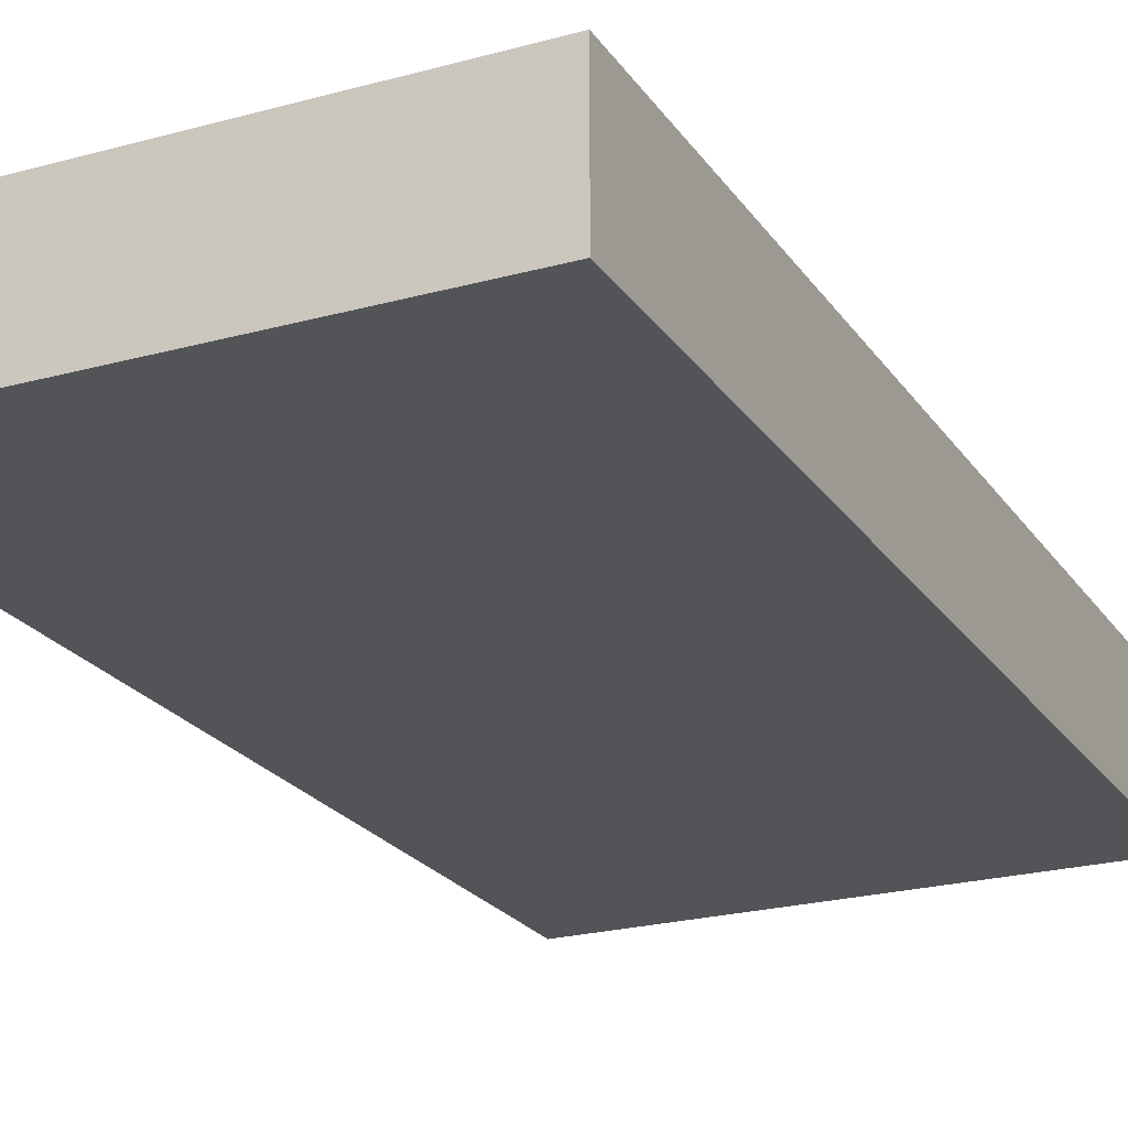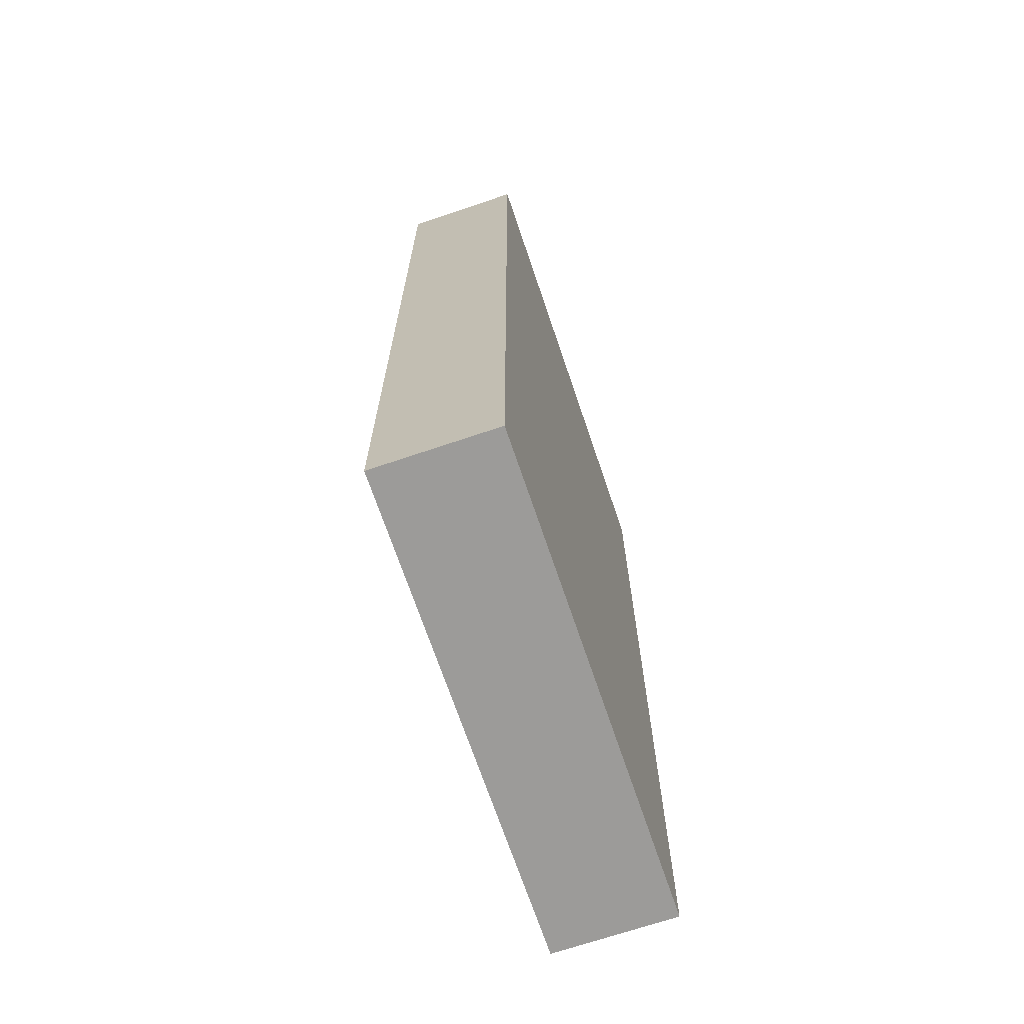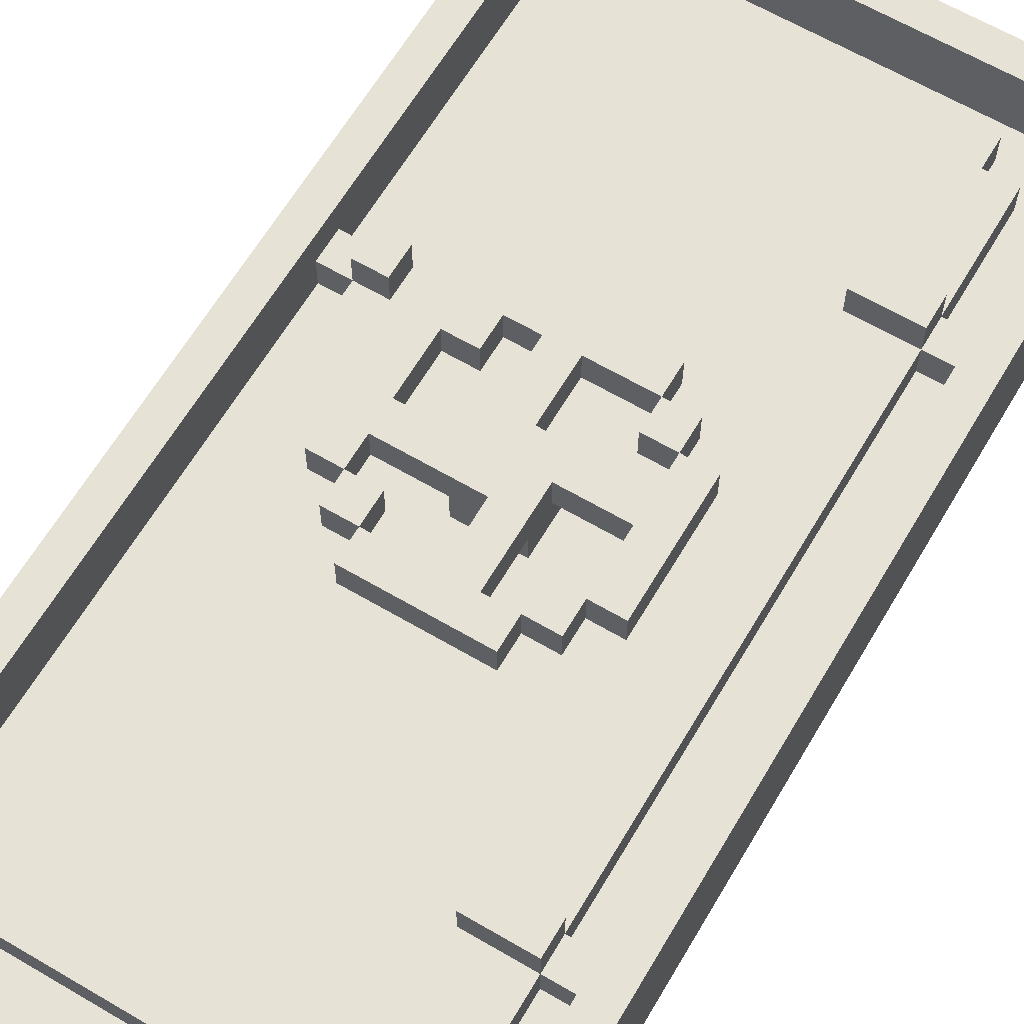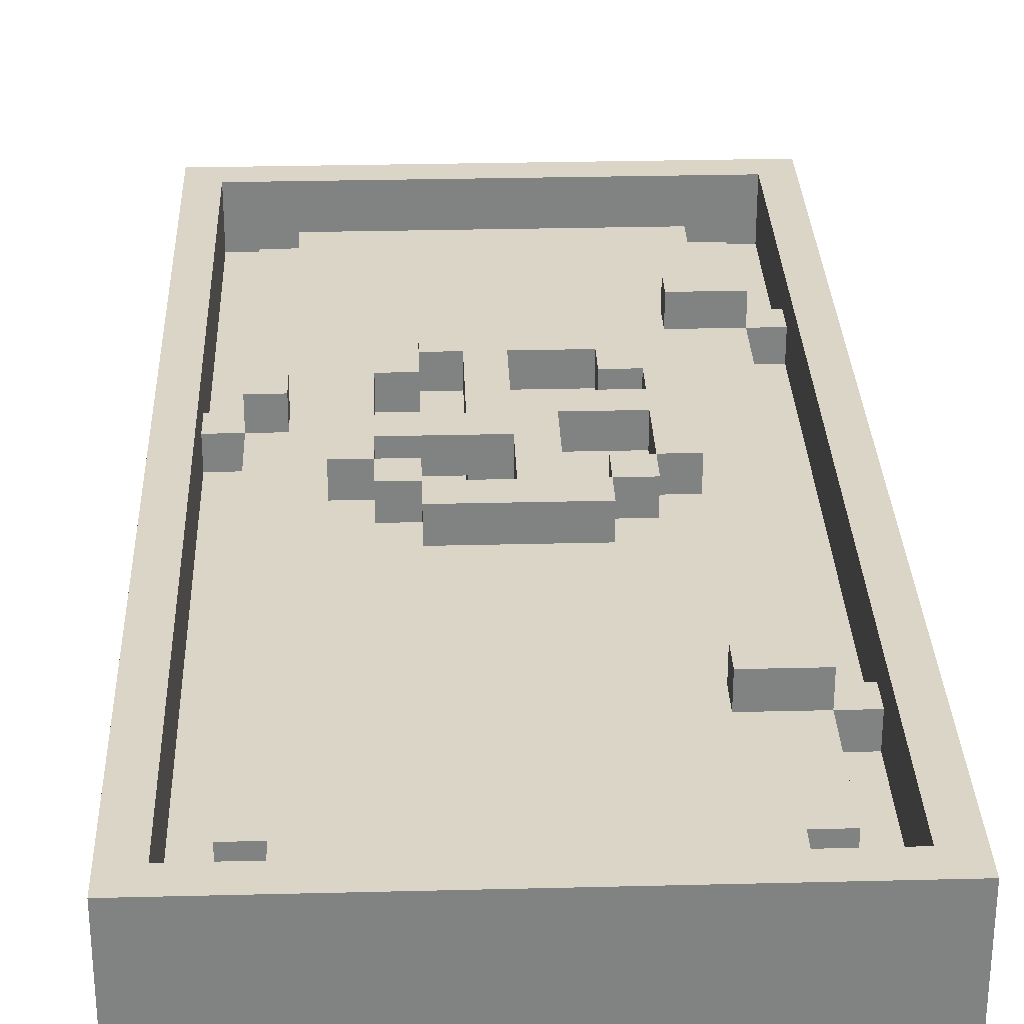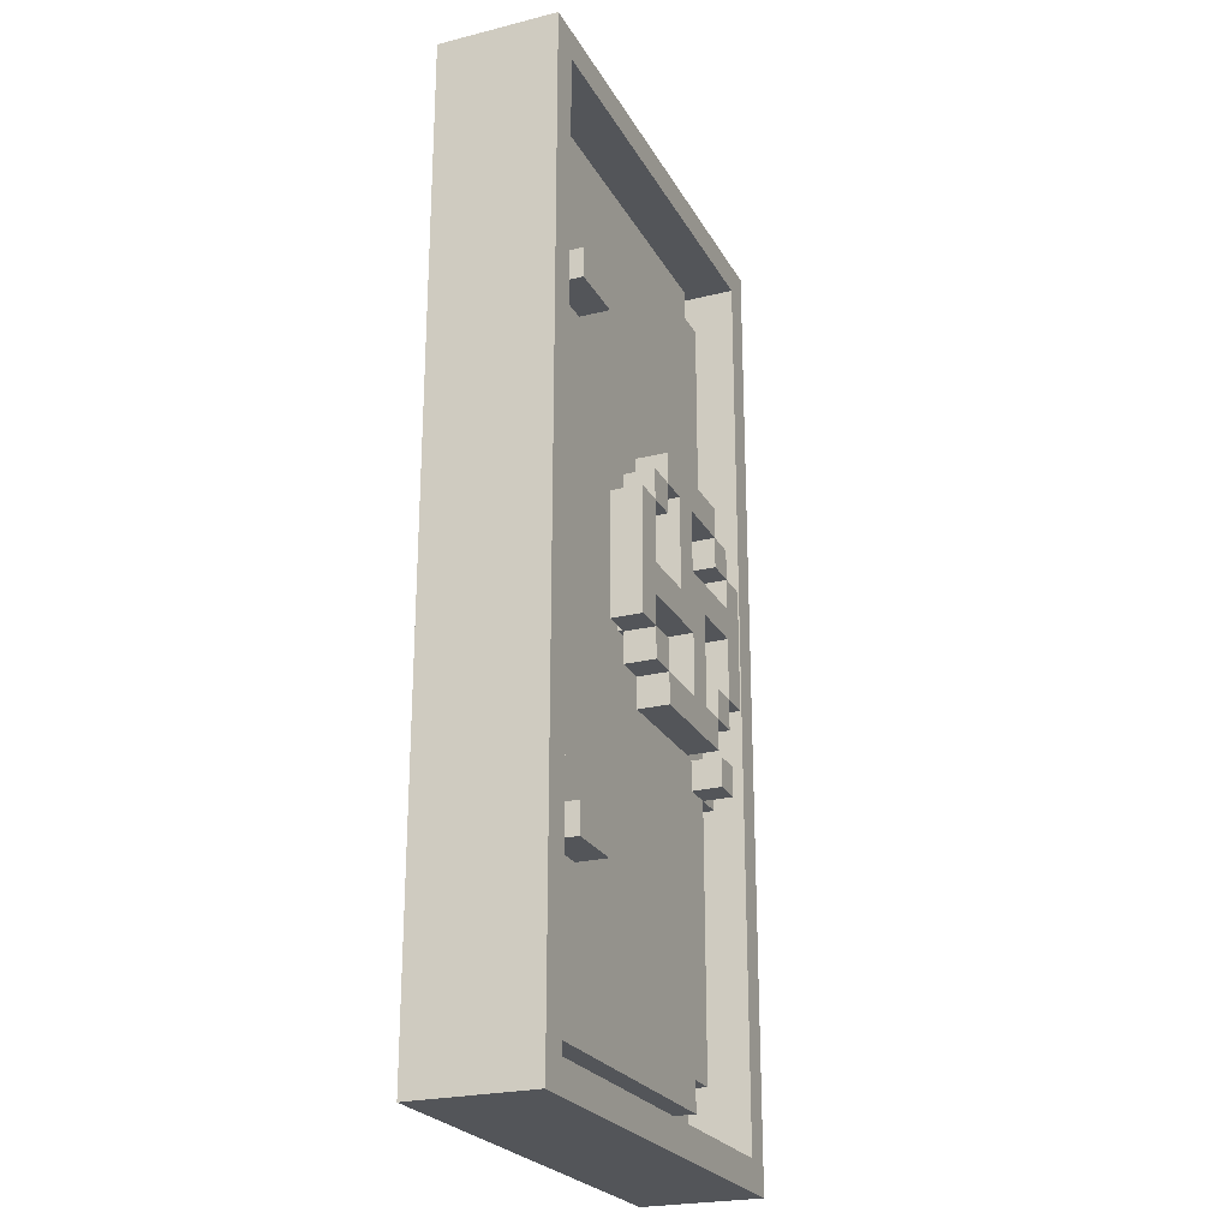
<metadata>
{"format":"obj","ext":"obj","renderer":"f3d","projection":"perspective","resolution":1024,"background":"white","views":[{"elev":-22.8,"azim":25.3,"up":"+Y"},{"elev":-69.7,"azim":-71.3,"up":"+Z"},{"elev":64.0,"azim":30.6,"up":"+Y"},{"elev":29.6,"azim":-2.1,"up":"+Y"},{"elev":-24.0,"azim":112.5,"up":"+Z"}]}
</metadata>
<code>
v -8 6 16
v -8 6 -16
v -8 10 16
v -8 10 -16
v -6 8 13
v -6 8 -3
v -6 8 -4
v -6 8 -13
v -6 9 13
v -6 9 -3
v -6 9 -4
v -6 9 -13
v -6 10 -3
v -6 10 -4
v -5 8 14
v -5 8 13
v -5 8 -13
v -5 8 -14
v -5 9 14
v -5 9 13
v -5 9 -13
v -5 9 -14
v -4 10 2
v -4 10 -2
v -4 11 2
v -4 11 -2
v -3 10 3
v -3 10 2
v -3 10 -2
v -3 10 -3
v -3 11 3
v -3 11 2
v -3 11 -2
v -3 11 -3
v -2 10 4
v -2 10 3
v -2 10 -3
v -2 10 -4
v -2 11 4
v -2 11 3
v -2 11 -3
v -2 11 -4
v -1 9 1
v -1 9 -1
v -1 10 1
v -1 10 -0
v -1 10 -1
v -1 10 -3
v -1 11 -0
v -1 11 -1
v -1 11 -3
v 0 10 3
v 0 10 1
v 0 11 3
v 0 11 1
v 2 10 3
v 2 10 2
v 2 10 -2
v 2 10 -3
v 2 11 3
v 2 11 2
v 2 11 -2
v 2 11 -3
v 3 10 2
v 3 10 -0
v 3 10 -1
v 3 10 -2
v 3 11 2
v 3 11 -0
v 3 11 -1
v 3 11 -2
v 4 9 9
v 4 9 8
v 4 9 -8
v 4 9 -9
v 4 10 9
v 4 10 8
v 4 10 -8
v 4 10 -9
v 7 8 15
v 7 8 9
v 7 8 8
v 7 8 -8
v 7 8 -9
v 7 8 -15
v 7 9 9
v 7 9 8
v 7 9 -8
v 7 9 -9
v 7 10 15
v 7 10 9
v 7 10 8
v 7 10 -8
v 7 10 -9
v 7 10 -15
v -7 8 15
v -7 8 -3
v -7 8 -4
v -7 8 -15
v -7 9 -3
v -7 9 -4
v -7 10 15
v -7 10 -15
v -5 9 -3
v -5 9 -4
v -5 10 -3
v -5 10 -4
v -3 10 2
v -3 10 1
v -3 10 -0
v -3 10 -2
v -3 11 2
v -3 11 1
v -3 11 -0
v -3 11 -2
v -2 10 3
v -2 10 2
v -2 10 -2
v -2 10 -3
v -2 11 3
v -2 11 2
v -2 11 -2
v -2 11 -3
v 0 10 -1
v 0 10 -3
v 0 11 -1
v 0 11 -3
v 1 9 1
v 1 9 -1
v 1 10 3
v 1 10 1
v 1 10 -0
v 1 10 -1
v 1 11 3
v 1 11 1
v 1 11 -0
v 2 10 4
v 2 10 3
v 2 10 -3
v 2 10 -4
v 2 11 4
v 2 11 3
v 2 11 -3
v 2 11 -4
v 3 10 3
v 3 10 2
v 3 10 -2
v 3 10 -3
v 3 11 3
v 3 11 2
v 3 11 -2
v 3 11 -3
v 4 10 2
v 4 10 -2
v 4 11 2
v 4 11 -2
v 5 8 14
v 5 8 13
v 5 8 -13
v 5 8 -14
v 5 9 14
v 5 9 13
v 5 9 -13
v 5 9 -14
v 6 8 13
v 6 8 9
v 6 8 8
v 6 8 -8
v 6 8 -9
v 6 8 -13
v 6 9 13
v 6 9 9
v 6 9 8
v 6 9 -8
v 6 9 -9
v 6 9 -13
v 6 10 9
v 6 10 8
v 6 10 -8
v 6 10 -9
v 8 6 16
v 8 6 -16
v 8 9 9
v 8 9 8
v 8 9 -8
v 8 9 -9
v 8 10 16
v 8 10 9
v 8 10 8
v 8 10 -8
v 8 10 -9
v 8 10 -16
v -8 6 16
v -8 10 16
v -7 7 16
v -7 8 16
v 7 7 16
v 7 8 16
v 8 6 16
v 8 10 16
v -5 8 14
v -5 9 14
v 5 8 14
v 5 9 14
v -6 8 13
v -6 9 13
v -5 8 13
v -5 9 13
v 5 8 13
v 5 9 13
v 6 8 13
v 6 9 13
v 4 9 9
v 4 10 9
v 6 8 9
v 6 9 9
v 6 10 9
v 7 8 9
v 7 9 9
v -2 10 4
v -2 11 4
v 2 10 4
v 2 11 4
v -3 10 3
v -3 11 3
v -2 10 3
v -2 11 3
v 2 10 3
v 2 11 3
v 3 10 3
v 3 11 3
v -4 10 2
v -4 11 2
v -3 10 2
v -3 11 2
v 3 10 2
v 3 11 2
v 4 10 2
v 4 11 2
v -3 10 1
v -3 11 1
v -1 9 1
v -1 10 1
v -1 11 1
v 0 10 1
v 0 11 1
v 1 9 1
v 1 10 1
v 1 10 -0
v 1 11 -0
v 3 10 -0
v 3 11 -0
v -3 10 -2
v -3 11 -2
v -2 10 -2
v -2 11 -2
v 2 10 -2
v 2 11 -2
v 3 10 -2
v 3 11 -2
v -7 8 -3
v -7 9 -3
v -6 8 -3
v -6 9 -3
v -6 10 -3
v -5 9 -3
v -5 10 -3
v -2 10 -3
v -2 11 -3
v -1 10 -3
v -1 11 -3
v 0 10 -3
v 0 11 -3
v 2 10 -3
v 2 11 -3
v 4 9 -8
v 4 10 -8
v 6 8 -8
v 6 9 -8
v 6 10 -8
v 7 8 -8
v 7 9 -8
v -7 8 -15
v -7 10 -15
v 7 8 -15
v 7 10 -15
v -7 8 15
v -7 10 15
v 7 8 15
v 7 10 15
v 4 9 8
v 4 10 8
v 6 8 8
v 6 9 8
v 6 10 8
v 7 8 8
v 7 9 8
v -2 10 3
v -2 11 3
v 0 10 3
v 0 11 3
v 1 10 3
v 1 11 3
v 2 10 3
v 2 11 3
v -3 10 2
v -3 11 2
v -2 10 2
v -2 11 2
v 2 10 2
v 2 11 2
v 3 10 2
v 3 11 2
v -3 10 -0
v -3 11 -0
v -1 10 -0
v -1 11 -0
v -1 9 -1
v -1 10 -1
v 0 10 -1
v 0 11 -1
v 1 9 -1
v 1 10 -1
v 1 11 -1
v 3 10 -1
v 3 11 -1
v -4 10 -2
v -4 11 -2
v -3 10 -2
v -3 11 -2
v 3 10 -2
v 3 11 -2
v 4 10 -2
v 4 11 -2
v -3 10 -3
v -3 11 -3
v -2 10 -3
v -2 11 -3
v 2 10 -3
v 2 11 -3
v 3 10 -3
v 3 11 -3
v -7 8 -4
v -7 9 -4
v -6 8 -4
v -6 9 -4
v -6 10 -4
v -5 9 -4
v -5 10 -4
v -2 10 -4
v -2 11 -4
v 2 10 -4
v 2 11 -4
v 4 9 -9
v 4 10 -9
v 6 8 -9
v 6 9 -9
v 6 10 -9
v 7 8 -9
v 7 9 -9
v -6 8 -13
v -6 9 -13
v -5 8 -13
v -5 9 -13
v 5 8 -13
v 5 9 -13
v 6 8 -13
v 6 9 -13
v -5 8 -14
v -5 9 -14
v 5 8 -14
v 5 9 -14
v -8 6 -16
v -8 10 -16
v 8 6 -16
v 8 10 -16
v -8 6 16
v 8 6 16
v -8 6 -16
v 8 6 -16
v -2 10 4
v 2 10 4
v -3 10 3
v -2 10 3
v 0 10 3
v 1 10 3
v 2 10 3
v 3 10 3
v -4 10 2
v -3 10 2
v -2 10 2
v 2 10 2
v 3 10 2
v 4 10 2
v -3 10 1
v -1 10 1
v 0 10 1
v 1 10 1
v -3 10 -0
v -1 10 -0
v 1 10 -0
v 3 10 -0
v -1 10 -1
v 0 10 -1
v 1 10 -1
v 3 10 -1
v -4 10 -2
v -3 10 -2
v -2 10 -2
v 2 10 -2
v 3 10 -2
v 4 10 -2
v -3 10 -3
v -2 10 -3
v -1 10 -3
v 0 10 -3
v 2 10 -3
v 3 10 -3
v -2 10 -4
v 2 10 -4
v -7 8 15
v 7 8 15
v -5 8 14
v 5 8 14
v -6 8 13
v -5 8 13
v 5 8 13
v 6 8 13
v 6 8 9
v 7 8 9
v 6 8 8
v 7 8 8
v -7 8 -3
v -6 8 -3
v -7 8 -4
v -6 8 -4
v 6 8 -8
v 7 8 -8
v 6 8 -9
v 7 8 -9
v -6 8 -13
v -5 8 -13
v 5 8 -13
v 6 8 -13
v -5 8 -14
v 5 8 -14
v -7 8 -15
v 7 8 -15
v -5 9 14
v 5 9 14
v -6 9 13
v -5 9 13
v 5 9 13
v 6 9 13
v 3 9 9
v 4 9 9
v 6 9 9
v 7 9 9
v 3 9 8
v 4 9 8
v 6 9 8
v 7 9 8
v -1 9 1
v 1 9 1
v -1 9 -1
v 1 9 -1
v -7 9 -3
v -6 9 -3
v -5 9 -3
v -7 9 -4
v -6 9 -4
v -5 9 -4
v 3 9 -8
v 4 9 -8
v 6 9 -8
v 7 9 -8
v 3 9 -9
v 4 9 -9
v 6 9 -9
v 7 9 -9
v -6 9 -13
v -5 9 -13
v 5 9 -13
v 6 9 -13
v -5 9 -14
v 5 9 -14
v -8 10 16
v 8 10 16
v -7 10 15
v 7 10 15
v 4 10 9
v 6 10 9
v 7 10 9
v 8 10 9
v 4 10 8
v 6 10 8
v 7 10 8
v 8 10 8
v -6 10 -3
v -5 10 -3
v -6 10 -4
v -5 10 -4
v 4 10 -8
v 6 10 -8
v 7 10 -8
v 8 10 -8
v 4 10 -9
v 6 10 -9
v 7 10 -9
v 8 10 -9
v -7 10 -15
v 7 10 -15
v -8 10 -16
v 8 10 -16
v -2 11 4
v 2 11 4
v -3 11 3
v -2 11 3
v 0 11 3
v 1 11 3
v 2 11 3
v 3 11 3
v -4 11 2
v -3 11 2
v -2 11 2
v 2 11 2
v 3 11 2
v 4 11 2
v -3 11 1
v -1 11 1
v 0 11 1
v 1 11 1
v -3 11 -0
v -1 11 -0
v 1 11 -0
v 3 11 -0
v -1 11 -1
v 0 11 -1
v 1 11 -1
v 3 11 -1
v -4 11 -2
v -3 11 -2
v -2 11 -2
v 2 11 -2
v 3 11 -2
v 4 11 -2
v -3 11 -3
v -2 11 -3
v -1 11 -3
v 0 11 -3
v 2 11 -3
v 3 11 -3
v -2 11 -4
v 2 11 -4
f 3 2 1
f 4 2 3
f 9 6 5
f 10 6 9
f 11 8 7
f 12 8 11
f 13 11 10
f 14 11 13
f 19 16 15
f 20 16 19
f 21 18 17
f 22 18 21
f 25 24 23
f 26 24 25
f 31 28 27
f 32 28 31
f 33 30 29
f 34 30 33
f 39 36 35
f 40 36 39
f 41 38 37
f 42 38 41
f 45 44 43
f 46 44 45
f 47 44 46
f 49 47 46
f 50 48 47
f 50 47 49
f 51 48 50
f 54 53 52
f 55 53 54
f 60 57 56
f 61 57 60
f 62 59 58
f 63 59 62
f 68 65 64
f 69 65 68
f 70 67 66
f 71 67 70
f 76 73 72
f 77 73 76
f 78 75 74
f 79 75 78
f 86 81 80
f 87 83 82
f 88 83 87
f 89 85 84
f 90 86 80
f 91 87 86
f 91 86 90
f 92 88 87
f 92 87 91
f 93 89 88
f 93 88 92
f 94 85 89
f 94 89 93
f 95 85 94
f 96 97 100
f 98 99 101
f 96 100 102
f 100 101 102
f 101 99 103
f 102 101 103
f 104 105 106
f 106 105 107
f 108 109 112
f 112 109 113
f 110 111 114
f 114 111 115
f 116 117 120
f 120 117 121
f 118 119 122
f 122 119 123
f 124 125 126
f 126 125 127
f 128 129 131
f 131 129 132
f 132 129 133
f 130 131 134
f 131 132 135
f 134 131 135
f 135 132 136
f 137 138 141
f 141 138 142
f 139 140 143
f 143 140 144
f 145 146 149
f 149 146 150
f 147 148 151
f 151 148 152
f 153 154 155
f 155 154 156
f 157 158 161
f 161 158 162
f 159 160 163
f 163 160 164
f 165 166 171
f 171 166 172
f 167 168 173
f 173 168 174
f 169 170 175
f 175 170 176
f 172 173 177
f 177 173 178
f 174 175 179
f 179 175 180
f 181 182 183
f 183 182 184
f 184 182 185
f 185 182 186
f 181 183 187
f 183 184 188
f 187 183 188
f 184 185 189
f 188 184 189
f 185 186 190
f 189 185 190
f 186 182 191
f 190 186 191
f 191 182 192
f 195 194 193
f 196 194 195
f 197 195 193
f 197 196 195
f 198 194 196
f 198 196 197
f 199 197 193
f 199 198 197
f 200 194 198
f 200 198 199
f 203 202 201
f 204 202 203
f 207 206 205
f 208 206 207
f 211 210 209
f 212 210 211
f 216 214 213
f 217 214 216
f 218 216 215
f 219 216 218
f 222 221 220
f 223 221 222
f 226 225 224
f 227 225 226
f 230 229 228
f 231 229 230
f 234 233 232
f 235 233 234
f 238 237 236
f 239 237 238
f 243 241 240
f 244 241 243
f 245 243 242
f 245 244 243
f 246 244 245
f 247 245 242
f 248 245 247
f 251 250 249
f 252 250 251
f 255 254 253
f 256 254 255
f 259 258 257
f 260 258 259
f 263 262 261
f 264 262 263
f 266 265 264
f 267 265 266
f 270 269 268
f 271 269 270
f 274 273 272
f 275 273 274
f 279 277 276
f 280 277 279
f 281 279 278
f 282 279 281
f 285 284 283
f 286 284 285
f 287 288 289
f 289 288 290
f 291 292 294
f 294 292 295
f 293 294 296
f 296 294 297
f 298 299 300
f 300 299 301
f 302 303 304
f 304 303 305
f 306 307 308
f 308 307 309
f 310 311 312
f 312 311 313
f 314 315 316
f 316 315 317
f 318 319 320
f 318 320 322
f 320 321 322
f 322 321 323
f 323 321 324
f 323 324 325
f 325 324 326
f 327 328 329
f 329 328 330
f 331 332 333
f 333 332 334
f 335 336 337
f 337 336 338
f 339 340 341
f 341 340 342
f 343 344 345
f 345 344 346
f 346 347 348
f 348 347 349
f 350 351 352
f 352 351 353
f 354 355 357
f 357 355 358
f 356 357 359
f 359 357 360
f 361 362 363
f 363 362 364
f 365 366 367
f 367 366 368
f 369 370 371
f 371 370 372
f 373 374 375
f 375 374 376
f 379 378 377
f 380 378 379
f 384 382 381
f 385 382 384
f 386 382 385
f 387 382 386
f 390 384 383
f 391 384 390
f 392 388 387
f 393 388 392
f 395 390 389
f 397 386 385
f 398 386 397
f 399 396 395
f 399 395 389
f 400 396 399
f 402 394 393
f 405 402 401
f 406 394 402
f 406 402 405
f 407 399 389
f 408 399 407
f 411 394 406
f 412 394 411
f 413 409 408
f 414 409 413
f 415 404 403
f 416 404 415
f 417 411 410
f 418 411 417
f 419 416 415
f 419 417 416
f 419 415 414
f 420 417 419
f 421 422 423
f 423 422 424
f 421 423 425
f 425 423 426
f 424 422 427
f 427 422 428
f 428 422 429
f 429 422 430
f 421 425 433
f 433 425 434
f 431 432 437
f 437 432 438
f 435 436 441
f 439 440 444
f 441 442 445
f 443 444 446
f 441 445 447
f 445 446 447
f 435 441 447
f 446 444 448
f 447 446 448
f 444 440 448
f 449 450 452
f 452 450 453
f 451 452 455
f 453 454 455
f 452 453 455
f 455 454 456
f 456 454 457
f 451 455 459
f 455 456 459
f 459 456 460
f 457 458 461
f 461 458 462
f 459 460 463
f 451 459 463
f 460 461 463
f 463 461 464
f 451 463 465
f 464 461 466
f 451 465 468
f 465 466 468
f 468 466 469
f 467 468 470
f 470 468 471
f 469 466 472
f 466 461 473
f 471 472 473
f 472 466 473
f 473 461 474
f 474 461 475
f 471 473 477
f 473 474 477
f 477 474 478
f 475 476 479
f 479 476 480
f 477 478 481
f 471 477 481
f 478 479 481
f 481 479 482
f 482 479 483
f 483 479 484
f 482 483 485
f 485 483 486
f 487 488 489
f 489 488 490
f 490 488 493
f 493 488 494
f 491 492 495
f 495 492 496
f 493 494 497
f 497 494 498
f 499 500 501
f 501 500 502
f 497 498 505
f 505 498 506
f 503 504 507
f 507 504 508
f 505 506 509
f 509 506 510
f 487 489 511
f 509 510 512
f 487 511 513
f 511 512 513
f 512 510 514
f 513 512 514
f 515 516 518
f 518 516 519
f 519 516 520
f 520 516 521
f 517 518 524
f 524 518 525
f 521 522 526
f 526 522 527
f 523 524 529
f 519 520 531
f 531 520 532
f 529 530 533
f 523 529 533
f 531 532 534
f 533 530 534
f 530 531 534
f 534 532 535
f 527 528 536
f 534 535 537
f 537 535 538
f 535 536 539
f 538 535 539
f 536 528 540
f 539 536 540
f 523 533 541
f 541 533 542
f 540 528 545
f 545 528 546
f 542 543 547
f 547 543 548
f 537 538 549
f 549 538 550
f 544 545 551
f 551 545 552
f 549 550 553
f 550 551 553
f 548 549 553
f 553 551 554

</code>
